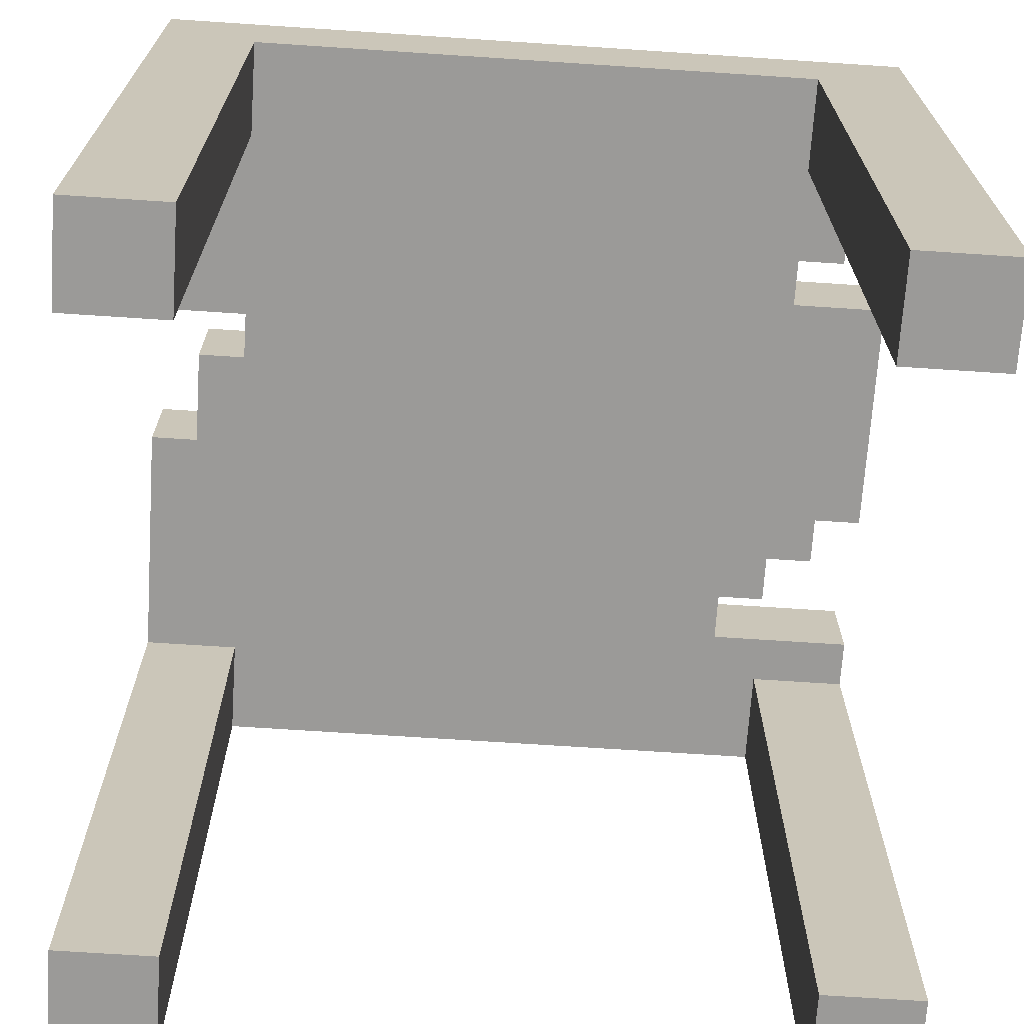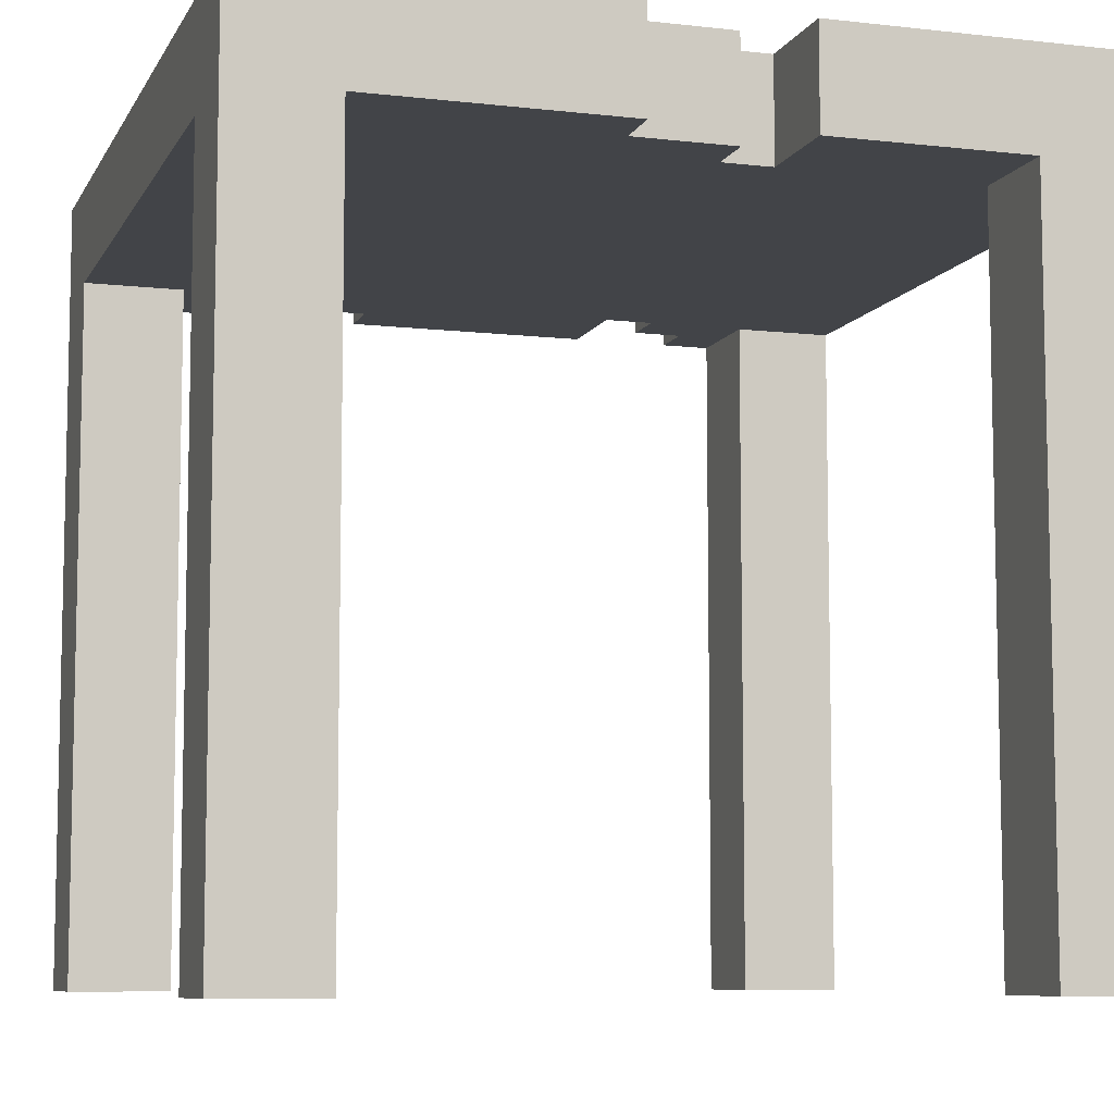
<metadata>
{"format":"obj","ext":"obj","renderer":"f3d","projection":"perspective","resolution":1024,"background":"white","views":[{"elev":-69.4,"azim":-93.8,"up":"+Y"},{"elev":-8.1,"azim":162.4,"up":"+Y"}]}
</metadata>
<code>
o
v -0.8 0 0.8
v -0.8 0 0.6
v -0.8 0 -0.6
v -0.8 0 -0.8
v -0.8 0.1 0.8
v -0.8 0.1 0.6
v -0.8 0.1 -0.6
v -0.8 0.1 -0.8
v -0.8 0.2 0.8
v -0.8 0.2 0.6
v -0.8 0.2 -0.6
v -0.8 0.2 -0.8
v -0.8 0.5 0.8
v -0.8 0.5 0.6
v -0.8 0.5 -0.6
v -0.8 0.5 -0.8
v -0.8 0.6 0.8
v -0.8 0.6 0.6
v -0.8 0.6 -0.6
v -0.8 0.6 -0.8
v -0.8 0.9 0.8
v -0.8 0.9 0.6
v -0.8 0.9 -0.6
v -0.8 0.9 -0.8
v -0.8 1 0.8
v -0.8 1 0.6
v -0.8 1 -0.6
v -0.8 1 -0.8
v -0.8 1.3 0.8
v -0.8 1.3 0.6
v -0.8 1.3 -0.6
v -0.8 1.3 -0.8
v -0.8 1.4 0.8
v -0.8 1.4 0.6
v -0.8 1.4 -0.6
v -0.8 1.4 -0.8
v -0.8 1.5 0
v -0.8 1.5 -0.1
v -0.8 1.6 0.8
v -0.8 1.6 0
v -0.8 1.6 -0.1
v -0.8 1.6 -0.8
v -0.3 1.4 0.8
v -0.3 1.4 0.6
v -0.3 1.6 0.8
v -0.3 1.6 0.6
v -0.1 1.4 -0.6
v -0.1 1.4 -0.7
v -0.1 1.6 -0.6
v -0.1 1.6 -0.7
v 0.1 1.4 -0.7
v 0.1 1.4 -0.8
v 0.1 1.6 -0.7
v 0.1 1.6 -0.8
v 0.5 1.4 0.8
v 0.5 1.4 0.5
v 0.5 1.6 0.8
v 0.5 1.6 0.5
v 0.6 0 0.8
v 0.6 0 0.6
v 0.6 0 -0.6
v 0.6 0 -0.8
v 0.6 0.1 0.8
v 0.6 0.1 0.6
v 0.6 0.1 -0.6
v 0.6 0.1 -0.8
v 0.6 0.2 0.8
v 0.6 0.2 0.6
v 0.6 0.2 -0.6
v 0.6 0.2 -0.8
v 0.6 0.5 0.8
v 0.6 0.5 0.6
v 0.6 0.5 -0.6
v 0.6 0.5 -0.8
v 0.6 0.6 0.8
v 0.6 0.6 0.6
v 0.6 0.6 -0.6
v 0.6 0.6 -0.8
v 0.6 0.9 0.8
v 0.6 0.9 0.6
v 0.6 0.9 -0.6
v 0.6 0.9 -0.8
v 0.6 1 0.8
v 0.6 1 0.6
v 0.6 1 -0.6
v 0.6 1 -0.8
v 0.6 1.3 0.8
v 0.6 1.3 0.6
v 0.6 1.3 -0.6
v 0.6 1.3 -0.8
v 0.6 1.4 0.8
v 0.6 1.4 0.6
v 0.6 1.4 -0.6
v 0.6 1.4 -0.8
v -0.6 0 0.8
v -0.6 0 0.6
v -0.6 0 -0.6
v -0.6 0 -0.8
v -0.6 0.1 0.8
v -0.6 0.1 0.6
v -0.6 0.1 -0.6
v -0.6 0.1 -0.8
v -0.6 0.2 0.8
v -0.6 0.2 0.6
v -0.6 0.2 -0.6
v -0.6 0.2 -0.8
v -0.6 0.5 0.8
v -0.6 0.5 0.6
v -0.6 0.5 -0.6
v -0.6 0.5 -0.8
v -0.6 0.6 0.8
v -0.6 0.6 0.6
v -0.6 0.6 -0.6
v -0.6 0.6 -0.8
v -0.6 0.9 0.8
v -0.6 0.9 0.6
v -0.6 0.9 -0.6
v -0.6 0.9 -0.8
v -0.6 1 0.8
v -0.6 1 0.6
v -0.6 1 -0.6
v -0.6 1 -0.8
v -0.6 1.3 0.8
v -0.6 1.3 0.6
v -0.6 1.3 -0.6
v -0.6 1.3 -0.8
v -0.6 1.4 0.8
v -0.6 1.4 0.6
v -0.6 1.4 -0.6
v -0.6 1.4 -0.8
v -0.5 1.4 0.8
v -0.5 1.4 0.7
v -0.5 1.6 0.8
v -0.5 1.6 0.7
v -0.4 1.4 0.7
v -0.4 1.4 0.6
v -0.4 1.6 0.7
v -0.4 1.6 0.6
v -0.2 1.4 -0.6
v -0.2 1.4 -0.8
v -0.2 1.6 -0.6
v -0.2 1.6 -0.8
v 0.2 1.4 0.8
v 0.2 1.4 0.7
v 0.2 1.6 0.8
v 0.2 1.6 0.7
v 0.3 1.4 0.7
v 0.3 1.4 0.6
v 0.3 1.6 0.7
v 0.3 1.6 0.6
v 0.4 1.4 0.6
v 0.4 1.4 0.5
v 0.4 1.6 0.6
v 0.4 1.6 0.5
v 0.8 0 0.8
v 0.8 0 0.6
v 0.8 0 -0.6
v 0.8 0 -0.8
v 0.8 0.1 0.8
v 0.8 0.1 0.6
v 0.8 0.1 -0.6
v 0.8 0.1 -0.8
v 0.8 0.2 0.8
v 0.8 0.2 0.6
v 0.8 0.2 -0.6
v 0.8 0.2 -0.8
v 0.8 0.5 0.8
v 0.8 0.5 0.6
v 0.8 0.5 -0.6
v 0.8 0.5 -0.8
v 0.8 0.6 0.8
v 0.8 0.6 0.6
v 0.8 0.6 -0.6
v 0.8 0.6 -0.8
v 0.8 0.9 0.8
v 0.8 0.9 0.6
v 0.8 0.9 -0.6
v 0.8 0.9 -0.8
v 0.8 1 0.8
v 0.8 1 0.6
v 0.8 1 -0.6
v 0.8 1 -0.8
v 0.8 1.3 0.8
v 0.8 1.3 0.6
v 0.8 1.3 -0.6
v 0.8 1.3 -0.8
v 0.8 1.4 0.8
v 0.8 1.4 0.6
v 0.8 1.4 0.4
v 0.8 1.4 0.3
v 0.8 1.4 -0.2
v 0.8 1.4 -0.3
v 0.8 1.4 -0.6
v 0.8 1.4 -0.8
v 0.8 1.6 0.8
v 0.8 1.6 0.4
v 0.8 1.6 0.3
v 0.8 1.6 -0.2
v 0.8 1.6 -0.3
v 0.8 1.6 -0.8
v -0.8 0 0.8
v -0.8 0.1 0.8
v -0.8 0.2 0.8
v -0.8 0.5 0.8
v -0.8 0.6 0.8
v -0.8 0.9 0.8
v -0.8 1 0.8
v -0.8 1.3 0.8
v -0.8 1.4 0.8
v -0.8 1.6 0.8
v -0.6 0 0.8
v -0.6 0.1 0.8
v -0.6 0.2 0.8
v -0.6 0.5 0.8
v -0.6 0.6 0.8
v -0.6 0.9 0.8
v -0.6 1 0.8
v -0.6 1.3 0.8
v -0.6 1.4 0.8
v -0.6 1.6 0.8
v -0.5 1.4 0.8
v -0.5 1.6 0.8
v -0.3 1.4 0.8
v -0.3 1.6 0.8
v -0.2 1.4 0.8
v -0.2 1.6 0.8
v 0.1 1.4 0.8
v 0.1 1.6 0.8
v 0.2 1.4 0.8
v 0.2 1.6 0.8
v 0.5 1.4 0.8
v 0.5 1.6 0.8
v 0.6 0 0.8
v 0.6 0.1 0.8
v 0.6 0.2 0.8
v 0.6 0.5 0.8
v 0.6 0.6 0.8
v 0.6 0.9 0.8
v 0.6 1 0.8
v 0.6 1.3 0.8
v 0.6 1.4 0.8
v 0.6 1.6 0.8
v 0.8 0 0.8
v 0.8 0.1 0.8
v 0.8 0.2 0.8
v 0.8 0.5 0.8
v 0.8 0.6 0.8
v 0.8 0.9 0.8
v 0.8 1 0.8
v 0.8 1.3 0.8
v 0.8 1.4 0.8
v 0.8 1.6 0.8
v -0.5 1.4 0.7
v -0.5 1.6 0.7
v -0.4 1.4 0.7
v -0.4 1.6 0.7
v 0.2 1.4 0.7
v 0.2 1.6 0.7
v 0.3 1.4 0.7
v 0.3 1.6 0.7
v -0.4 1.4 0.6
v -0.4 1.6 0.6
v -0.3 1.4 0.6
v -0.3 1.6 0.6
v 0.3 1.4 0.6
v 0.3 1.6 0.6
v 0.4 1.4 0.6
v 0.4 1.6 0.6
v 0.4 1.4 0.5
v 0.4 1.6 0.5
v 0.5 1.4 0.5
v 0.5 1.6 0.5
v -0.8 0 -0.6
v -0.8 0.1 -0.6
v -0.8 0.2 -0.6
v -0.8 0.5 -0.6
v -0.8 0.6 -0.6
v -0.8 0.9 -0.6
v -0.8 1 -0.6
v -0.8 1.3 -0.6
v -0.8 1.4 -0.6
v -0.6 0 -0.6
v -0.6 0.1 -0.6
v -0.6 0.2 -0.6
v -0.6 0.5 -0.6
v -0.6 0.6 -0.6
v -0.6 0.9 -0.6
v -0.6 1 -0.6
v -0.6 1.3 -0.6
v -0.6 1.4 -0.6
v 0.6 0 -0.6
v 0.6 0.1 -0.6
v 0.6 0.2 -0.6
v 0.6 0.5 -0.6
v 0.6 0.6 -0.6
v 0.6 0.9 -0.6
v 0.6 1 -0.6
v 0.6 1.3 -0.6
v 0.6 1.4 -0.6
v 0.8 0 -0.6
v 0.8 0.1 -0.6
v 0.8 0.2 -0.6
v 0.8 0.5 -0.6
v 0.8 0.6 -0.6
v 0.8 0.9 -0.6
v 0.8 1 -0.6
v 0.8 1.3 -0.6
v 0.8 1.4 -0.6
v -0.8 0 0.6
v -0.8 0.1 0.6
v -0.8 0.2 0.6
v -0.8 0.5 0.6
v -0.8 0.6 0.6
v -0.8 0.9 0.6
v -0.8 1 0.6
v -0.8 1.3 0.6
v -0.8 1.4 0.6
v -0.6 0 0.6
v -0.6 0.1 0.6
v -0.6 0.2 0.6
v -0.6 0.5 0.6
v -0.6 0.6 0.6
v -0.6 0.9 0.6
v -0.6 1 0.6
v -0.6 1.3 0.6
v -0.6 1.4 0.6
v 0.6 0 0.6
v 0.6 0.1 0.6
v 0.6 0.2 0.6
v 0.6 0.5 0.6
v 0.6 0.6 0.6
v 0.6 0.9 0.6
v 0.6 1 0.6
v 0.6 1.3 0.6
v 0.6 1.4 0.6
v 0.8 0 0.6
v 0.8 0.1 0.6
v 0.8 0.2 0.6
v 0.8 0.5 0.6
v 0.8 0.6 0.6
v 0.8 0.9 0.6
v 0.8 1 0.6
v 0.8 1.3 0.6
v 0.8 1.4 0.6
v -0.2 1.4 -0.6
v -0.2 1.6 -0.6
v -0.1 1.4 -0.6
v -0.1 1.6 -0.6
v -0.1 1.4 -0.7
v -0.1 1.6 -0.7
v 0.1 1.4 -0.7
v 0.1 1.6 -0.7
v -0.8 0 -0.8
v -0.8 0.1 -0.8
v -0.8 0.2 -0.8
v -0.8 0.5 -0.8
v -0.8 0.6 -0.8
v -0.8 0.9 -0.8
v -0.8 1 -0.8
v -0.8 1.3 -0.8
v -0.8 1.4 -0.8
v -0.8 1.6 -0.8
v -0.6 0 -0.8
v -0.6 0.1 -0.8
v -0.6 0.2 -0.8
v -0.6 0.5 -0.8
v -0.6 0.6 -0.8
v -0.6 0.9 -0.8
v -0.6 1 -0.8
v -0.6 1.3 -0.8
v -0.6 1.4 -0.8
v -0.6 1.6 -0.8
v -0.5 1.4 -0.8
v -0.5 1.6 -0.8
v -0.3 1.4 -0.8
v -0.3 1.6 -0.8
v -0.2 1.4 -0.8
v -0.2 1.6 -0.8
v 0.1 1.4 -0.8
v 0.1 1.6 -0.8
v 0.2 1.4 -0.8
v 0.2 1.6 -0.8
v 0.5 1.4 -0.8
v 0.5 1.6 -0.8
v 0.6 0 -0.8
v 0.6 0.1 -0.8
v 0.6 0.2 -0.8
v 0.6 0.5 -0.8
v 0.6 0.6 -0.8
v 0.6 0.9 -0.8
v 0.6 1 -0.8
v 0.6 1.3 -0.8
v 0.6 1.4 -0.8
v 0.6 1.6 -0.8
v 0.8 0 -0.8
v 0.8 0.1 -0.8
v 0.8 0.2 -0.8
v 0.8 0.5 -0.8
v 0.8 0.6 -0.8
v 0.8 0.9 -0.8
v 0.8 1 -0.8
v 0.8 1.3 -0.8
v 0.8 1.4 -0.8
v 0.8 1.6 -0.8
v -0.8 0 0.8
v -0.6 0 0.8
v 0.6 0 0.8
v 0.8 0 0.8
v -0.8 0 0.6
v -0.6 0 0.6
v 0.6 0 0.6
v 0.8 0 0.6
v -0.8 0 -0.6
v -0.6 0 -0.6
v 0.6 0 -0.6
v 0.8 0 -0.6
v -0.8 0 -0.8
v -0.6 0 -0.8
v 0.6 0 -0.8
v 0.8 0 -0.8
v -0.6 1.4 0.8
v -0.5 1.4 0.8
v -0.3 1.4 0.8
v -0.2 1.4 0.8
v 0.1 1.4 0.8
v 0.2 1.4 0.8
v 0.5 1.4 0.8
v 0.6 1.4 0.8
v -0.5 1.4 0.7
v -0.4 1.4 0.7
v 0.2 1.4 0.7
v 0.3 1.4 0.7
v -0.8 1.4 0.6
v -0.6 1.4 0.6
v -0.4 1.4 0.6
v -0.3 1.4 0.6
v 0.3 1.4 0.6
v 0.4 1.4 0.6
v 0.6 1.4 0.6
v 0.8 1.4 0.6
v 0.4 1.4 0.5
v 0.5 1.4 0.5
v 0.6 1.4 0.4
v 0.8 1.4 0.4
v 0.6 1.4 0.3
v 0.8 1.4 0.3
v 0.6 1.4 -0.2
v 0.8 1.4 -0.2
v 0.6 1.4 -0.3
v 0.8 1.4 -0.3
v -0.8 1.4 -0.6
v -0.6 1.4 -0.6
v -0.2 1.4 -0.6
v -0.1 1.4 -0.6
v 0.6 1.4 -0.6
v 0.8 1.4 -0.6
v -0.1 1.4 -0.7
v 0.1 1.4 -0.7
v -0.6 1.4 -0.8
v -0.5 1.4 -0.8
v -0.3 1.4 -0.8
v -0.2 1.4 -0.8
v 0.1 1.4 -0.8
v 0.2 1.4 -0.8
v 0.5 1.4 -0.8
v 0.6 1.4 -0.8
v -0.8 1.6 0.8
v -0.6 1.6 0.8
v -0.5 1.6 0.8
v -0.3 1.6 0.8
v -0.2 1.6 0.8
v 0.1 1.6 0.8
v 0.2 1.6 0.8
v 0.5 1.6 0.8
v 0.6 1.6 0.8
v 0.8 1.6 0.8
v -0.5 1.6 0.7
v -0.4 1.6 0.7
v 0.2 1.6 0.7
v 0.3 1.6 0.7
v -0.4 1.6 0.6
v -0.3 1.6 0.6
v 0.3 1.6 0.6
v 0.4 1.6 0.6
v -0.2 1.6 0.5
v 0.1 1.6 0.5
v 0.4 1.6 0.5
v 0.5 1.6 0.5
v -0.2 1.6 0.4
v 0.1 1.6 0.4
v 0.6 1.6 0.4
v 0.8 1.6 0.4
v -0.5 1.6 0.3
v -0.3 1.6 0.3
v 0.6 1.6 0.3
v 0.8 1.6 0.3
v -0.5 1.6 0.2
v -0.3 1.6 0.2
v 0.2 1.6 0.1
v 0.5 1.6 0.1
v -0.8 1.6 0
v -0.6 1.6 0
v 0.2 1.6 0
v 0.5 1.6 0
v -0.8 1.6 -0.1
v -0.6 1.6 -0.1
v -0.2 1.6 -0.2
v 0.1 1.6 -0.2
v 0.6 1.6 -0.2
v 0.8 1.6 -0.2
v -0.2 1.6 -0.3
v 0.1 1.6 -0.3
v 0.6 1.6 -0.3
v 0.8 1.6 -0.3
v -0.5 1.6 -0.5
v -0.3 1.6 -0.5
v 0.2 1.6 -0.5
v 0.5 1.6 -0.5
v -0.5 1.6 -0.6
v -0.3 1.6 -0.6
v -0.2 1.6 -0.6
v -0.1 1.6 -0.6
v 0.2 1.6 -0.6
v 0.5 1.6 -0.6
v -0.1 1.6 -0.7
v 0.1 1.6 -0.7
v -0.8 1.6 -0.8
v -0.6 1.6 -0.8
v -0.5 1.6 -0.8
v -0.3 1.6 -0.8
v -0.2 1.6 -0.8
v 0.1 1.6 -0.8
v 0.2 1.6 -0.8
v 0.5 1.6 -0.8
v 0.6 1.6 -0.8
v 0.8 1.6 -0.8
f 5 2 1
f 6 2 5
f 7 4 3
f 8 4 7
f 9 6 5
f 10 6 9
f 11 8 7
f 12 8 11
f 13 10 9
f 14 10 13
f 15 12 11
f 16 12 15
f 17 14 13
f 18 14 17
f 19 16 15
f 20 16 19
f 21 18 17
f 22 18 21
f 23 20 19
f 24 20 23
f 25 22 21
f 26 22 25
f 27 24 23
f 28 24 27
f 29 26 25
f 30 26 29
f 31 28 27
f 32 28 31
f 33 30 29
f 34 30 33
f 35 32 31
f 36 32 35
f 37 34 33
f 37 35 34
f 37 36 35
f 38 36 37
f 39 37 33
f 40 38 37
f 40 37 39
f 41 36 38
f 41 38 40
f 42 36 41
f 45 44 43
f 46 44 45
f 49 48 47
f 50 48 49
f 53 52 51
f 54 52 53
f 57 56 55
f 58 56 57
f 63 60 59
f 64 60 63
f 65 62 61
f 66 62 65
f 67 64 63
f 68 64 67
f 69 66 65
f 70 66 69
f 71 68 67
f 72 68 71
f 73 70 69
f 74 70 73
f 75 72 71
f 76 72 75
f 77 74 73
f 78 74 77
f 79 76 75
f 80 76 79
f 81 78 77
f 82 78 81
f 83 80 79
f 84 80 83
f 85 82 81
f 86 82 85
f 87 84 83
f 88 84 87
f 89 86 85
f 90 86 89
f 91 88 87
f 92 88 91
f 93 90 89
f 94 90 93
f 95 96 99
f 99 96 100
f 97 98 101
f 101 98 102
f 99 100 103
f 103 100 104
f 101 102 105
f 105 102 106
f 103 104 107
f 107 104 108
f 105 106 109
f 109 106 110
f 107 108 111
f 111 108 112
f 109 110 113
f 113 110 114
f 111 112 115
f 115 112 116
f 113 114 117
f 117 114 118
f 115 116 119
f 119 116 120
f 117 118 121
f 121 118 122
f 119 120 123
f 123 120 124
f 121 122 125
f 125 122 126
f 123 124 127
f 127 124 128
f 125 126 129
f 129 126 130
f 131 132 133
f 133 132 134
f 135 136 137
f 137 136 138
f 139 140 141
f 141 140 142
f 143 144 145
f 145 144 146
f 147 148 149
f 149 148 150
f 151 152 153
f 153 152 154
f 155 156 159
f 159 156 160
f 157 158 161
f 161 158 162
f 159 160 163
f 163 160 164
f 161 162 165
f 165 162 166
f 163 164 167
f 167 164 168
f 165 166 169
f 169 166 170
f 167 168 171
f 171 168 172
f 169 170 173
f 173 170 174
f 171 172 175
f 175 172 176
f 173 174 177
f 177 174 178
f 175 176 179
f 179 176 180
f 177 178 181
f 181 178 182
f 179 180 183
f 183 180 184
f 181 182 185
f 185 182 186
f 183 184 187
f 187 184 188
f 185 186 193
f 193 186 194
f 187 188 195
f 188 189 195
f 189 190 196
f 195 189 196
f 190 191 197
f 196 190 197
f 191 192 198
f 197 191 198
f 193 194 199
f 198 192 199
f 192 193 199
f 199 194 200
f 211 202 201
f 212 203 202
f 212 202 211
f 213 204 203
f 213 203 212
f 214 205 204
f 214 204 213
f 215 206 205
f 215 205 214
f 216 207 206
f 216 206 215
f 217 208 207
f 217 207 216
f 218 209 208
f 218 208 217
f 219 210 209
f 219 209 218
f 220 210 219
f 221 220 219
f 222 220 221
f 225 224 223
f 226 224 225
f 227 226 225
f 228 226 227
f 229 228 227
f 230 228 229
f 241 232 231
f 242 232 241
f 243 234 233
f 244 235 234
f 244 234 243
f 245 236 235
f 245 235 244
f 246 237 236
f 246 236 245
f 247 238 237
f 247 237 246
f 248 239 238
f 248 238 247
f 249 240 239
f 249 239 248
f 250 241 240
f 250 240 249
f 251 242 241
f 251 241 250
f 252 242 251
f 255 254 253
f 256 254 255
f 259 258 257
f 260 258 259
f 263 262 261
f 264 262 263
f 267 266 265
f 268 266 267
f 271 270 269
f 272 270 271
f 282 274 273
f 283 275 274
f 283 274 282
f 284 276 275
f 284 275 283
f 285 277 276
f 285 276 284
f 286 278 277
f 286 277 285
f 287 279 278
f 287 278 286
f 288 280 279
f 288 279 287
f 289 281 280
f 289 280 288
f 290 281 289
f 300 292 291
f 301 293 292
f 301 292 300
f 302 294 293
f 302 293 301
f 303 295 294
f 303 294 302
f 304 296 295
f 304 295 303
f 305 297 296
f 305 296 304
f 306 298 297
f 306 297 305
f 307 299 298
f 307 298 306
f 308 299 307
f 309 310 318
f 310 311 319
f 318 310 319
f 311 312 320
f 319 311 320
f 312 313 321
f 320 312 321
f 313 314 322
f 321 313 322
f 314 315 323
f 322 314 323
f 315 316 324
f 323 315 324
f 316 317 325
f 324 316 325
f 325 317 326
f 327 328 336
f 328 329 337
f 336 328 337
f 329 330 338
f 337 329 338
f 330 331 339
f 338 330 339
f 331 332 340
f 339 331 340
f 332 333 341
f 340 332 341
f 333 334 342
f 341 333 342
f 334 335 343
f 342 334 343
f 343 335 344
f 345 346 347
f 347 346 348
f 349 350 351
f 351 350 352
f 353 354 363
f 354 355 364
f 363 354 364
f 355 356 365
f 364 355 365
f 356 357 366
f 365 356 366
f 357 358 367
f 366 357 367
f 358 359 368
f 367 358 368
f 359 360 369
f 368 359 369
f 360 361 370
f 369 360 370
f 361 362 371
f 370 361 371
f 371 362 372
f 371 372 373
f 373 372 374
f 373 374 375
f 375 374 376
f 375 376 377
f 377 376 378
f 379 380 381
f 381 380 382
f 381 382 383
f 383 382 384
f 383 384 393
f 393 384 394
f 385 386 395
f 386 387 396
f 395 386 396
f 387 388 397
f 396 387 397
f 388 389 398
f 397 388 398
f 389 390 399
f 398 389 399
f 390 391 400
f 399 390 400
f 391 392 401
f 400 391 401
f 392 393 402
f 401 392 402
f 393 394 403
f 402 393 403
f 403 394 404
f 409 406 405
f 410 406 409
f 411 408 407
f 412 408 411
f 417 414 413
f 418 414 417
f 419 416 415
f 420 416 419
f 429 422 421
f 431 426 425
f 434 429 421
f 435 430 429
f 436 424 423
f 437 432 431
f 439 428 427
f 441 438 437
f 442 439 427
f 443 440 439
f 443 439 442
f 444 440 443
f 445 443 442
f 445 444 443
f 446 444 445
f 447 445 442
f 447 446 445
f 448 446 447
f 449 447 442
f 449 448 447
f 450 448 449
f 451 434 433
f 452 429 434
f 452 434 451
f 453 425 424
f 453 424 436
f 454 425 453
f 455 449 442
f 455 450 449
f 456 450 455
f 457 425 454
f 458 431 425
f 458 425 457
f 459 429 452
f 460 435 429
f 460 429 459
f 460 436 435
f 461 453 436
f 461 436 460
f 462 453 461
f 463 431 458
f 464 442 441
f 464 431 463
f 464 437 431
f 464 441 437
f 465 455 442
f 465 442 464
f 466 455 465
f 468 469 477
f 472 473 479
f 477 478 481
f 470 471 482
f 479 480 483
f 471 472 485
f 482 471 485
f 472 479 486
f 485 472 486
f 483 484 487
f 474 475 488
f 482 485 489
f 485 486 489
f 486 479 490
f 489 486 490
f 475 476 491
f 488 475 491
f 491 476 492
f 477 481 493
f 481 482 493
f 468 477 493
f 482 489 494
f 493 482 494
f 491 492 495
f 488 491 495
f 495 492 496
f 468 493 497
f 493 494 497
f 494 489 498
f 497 494 498
f 490 479 499
f 483 487 499
f 487 488 499
f 479 483 499
f 488 495 500
f 499 488 500
f 467 468 501
f 468 497 502
f 501 468 502
f 490 499 503
f 499 500 503
f 500 495 504
f 503 500 504
f 501 502 505
f 502 497 506
f 505 502 506
f 498 489 507
f 489 490 507
f 490 503 508
f 507 490 508
f 495 496 509
f 504 495 509
f 509 496 510
f 498 507 511
f 507 508 511
f 508 503 512
f 511 508 512
f 509 510 513
f 504 509 513
f 513 510 514
f 506 497 515
f 497 498 515
f 498 511 516
f 515 498 516
f 512 503 517
f 503 504 517
f 504 513 518
f 517 504 518
f 506 515 519
f 515 516 519
f 516 511 520
f 519 516 520
f 511 512 521
f 520 511 521
f 521 512 522
f 517 518 523
f 512 517 523
f 518 513 524
f 523 518 524
f 522 512 525
f 512 523 526
f 525 512 526
f 505 506 527
f 506 519 528
f 527 506 528
f 519 520 529
f 528 519 529
f 520 521 530
f 529 520 530
f 530 521 531
f 526 523 532
f 523 524 533
f 532 523 533
f 524 513 534
f 533 524 534
f 513 514 535
f 534 513 535
f 535 514 536

</code>
